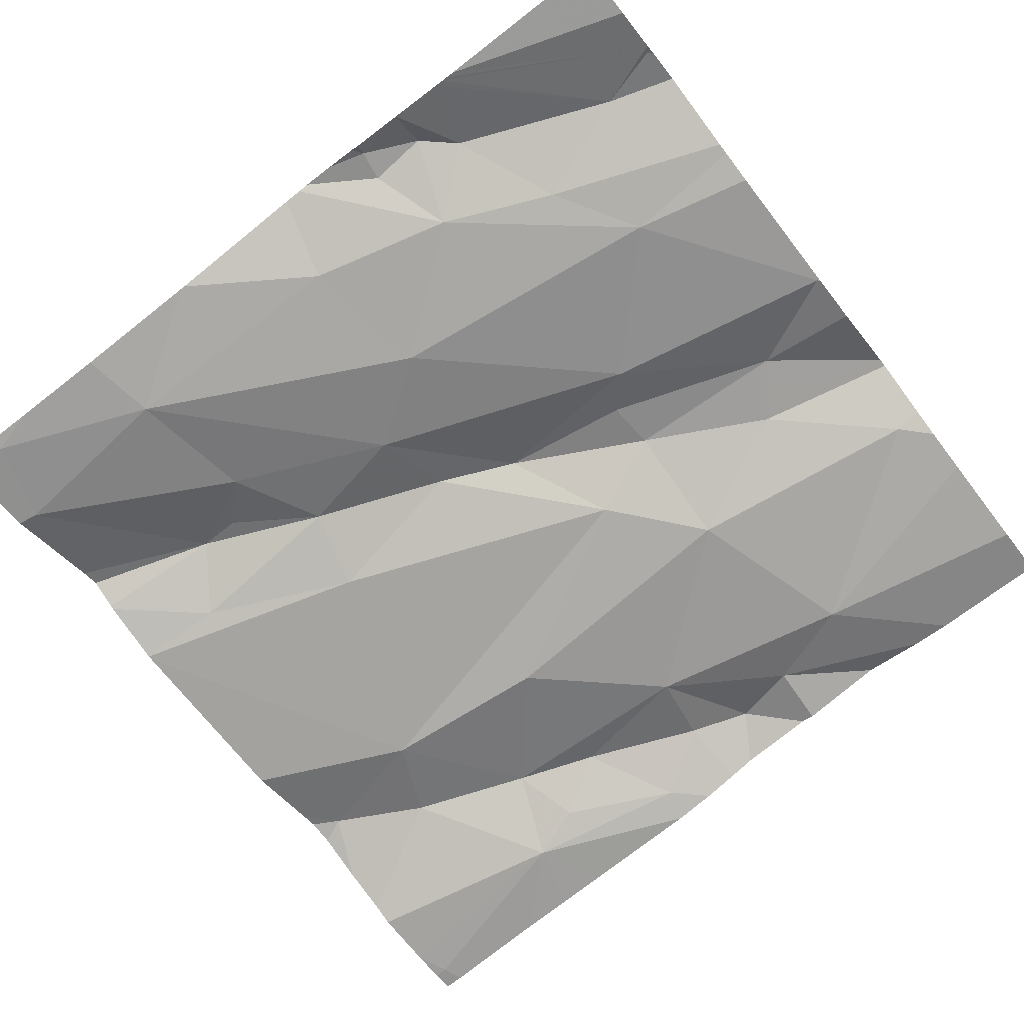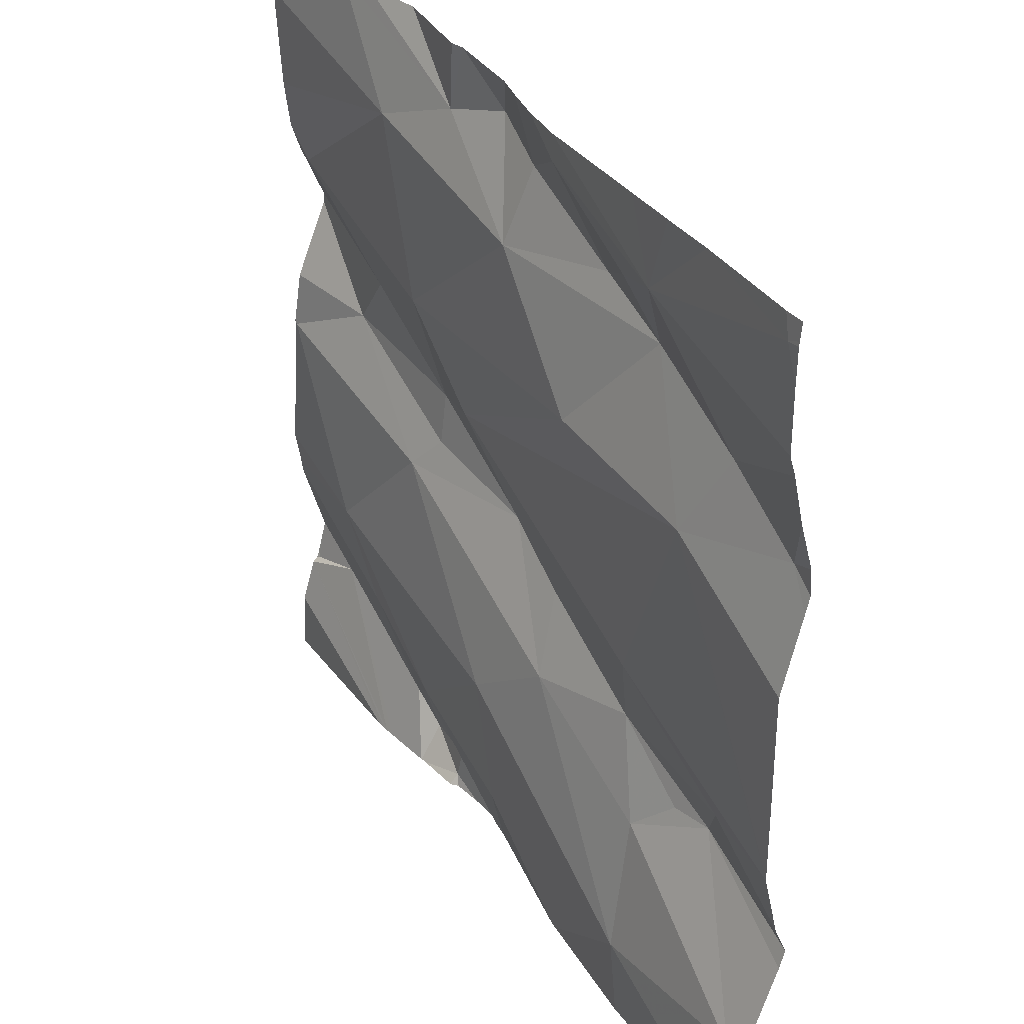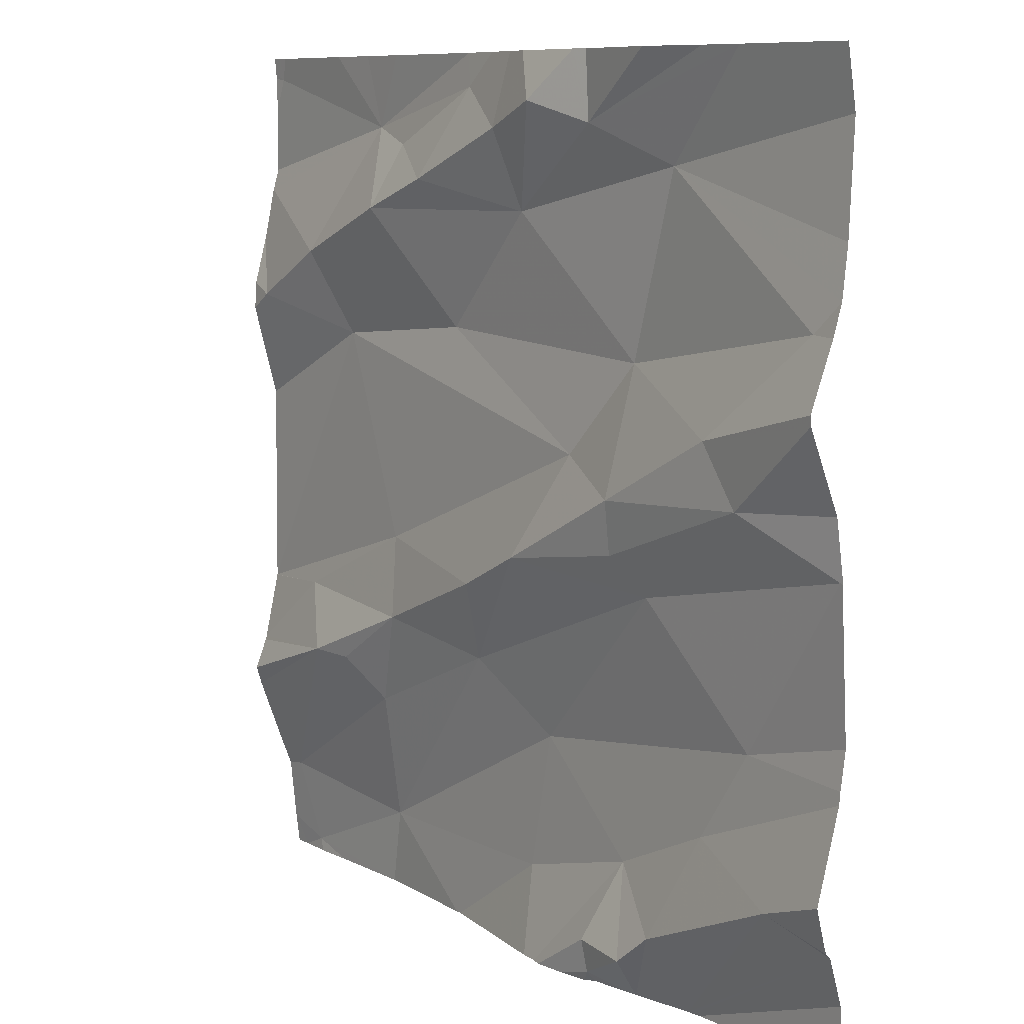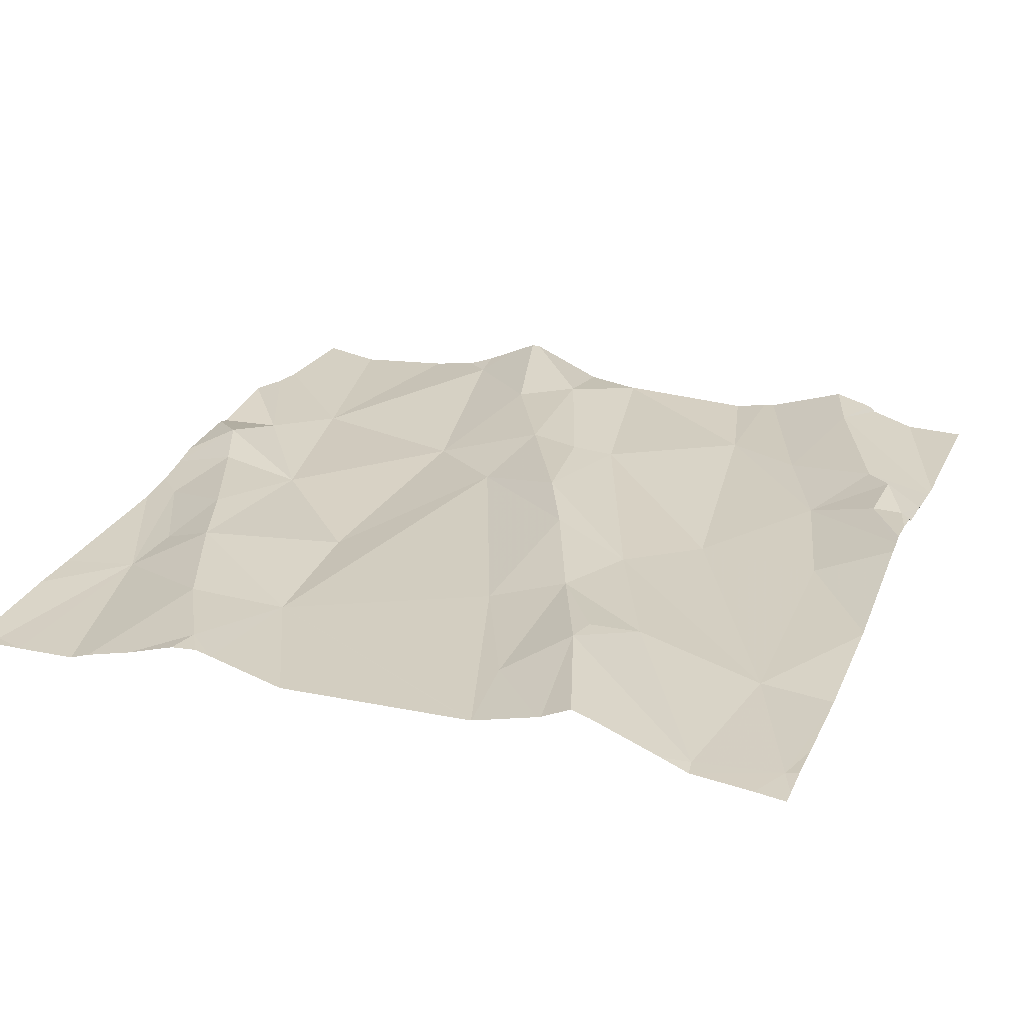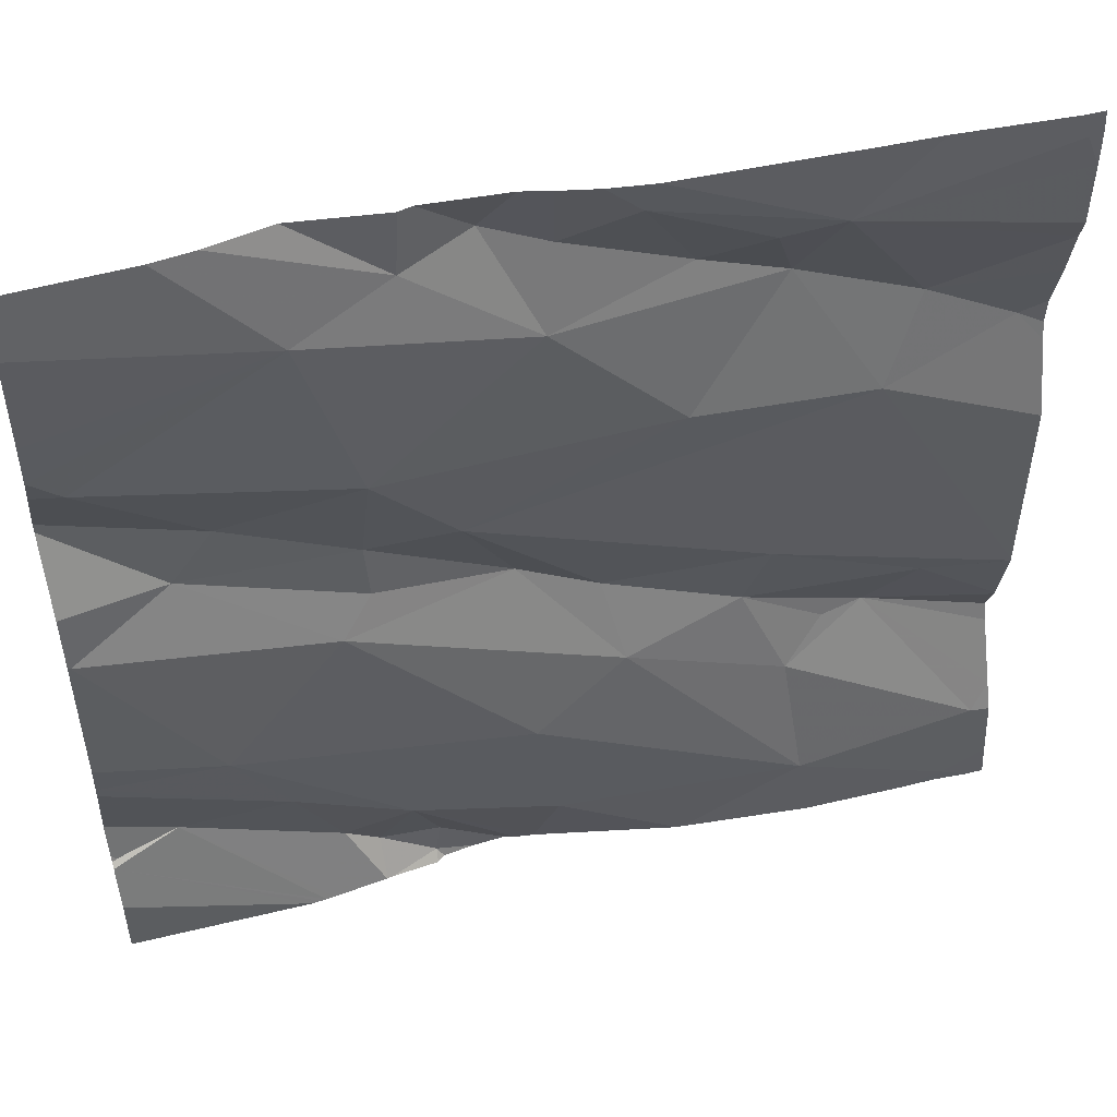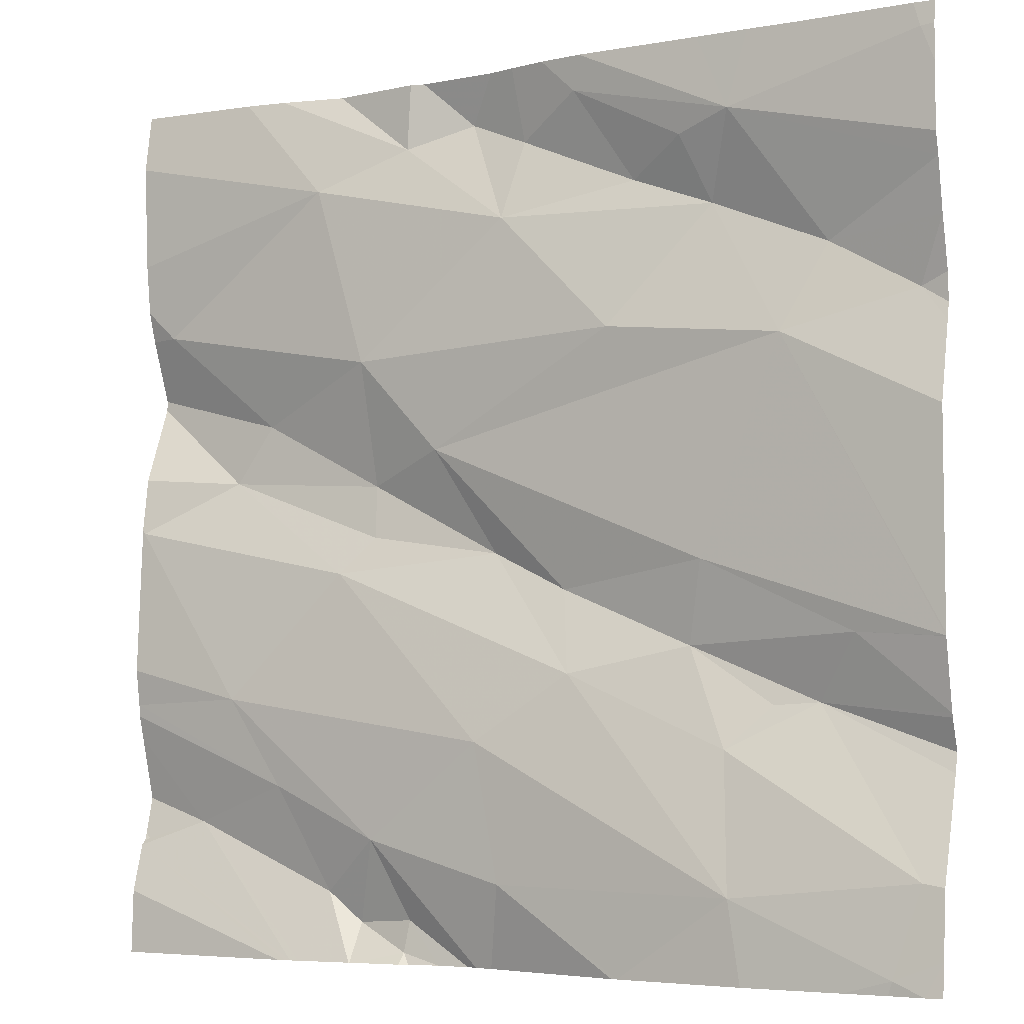
<metadata>
{"format":"obj","ext":"obj","renderer":"f3d","projection":"perspective","resolution":1024,"background":"white","views":[{"elev":-69.1,"azim":37.6,"up":"+Z"},{"elev":34.8,"azim":-125.0,"up":"+Y"},{"elev":9.1,"azim":48.7,"up":"+Y"},{"elev":21.4,"azim":-68.9,"up":"+Z"},{"elev":50.7,"azim":161.8,"up":"+Y"},{"elev":-4.8,"azim":-154.4,"up":"+Y"}]}
</metadata>
<code>
v -38.25 278.3 503.8
v -38.11 278.1 503.8
v -38.3 278.1 503.8
v -38.22 278.3 503.8
v -37.52 278.1 503.9
v -37.52 277.6 503.8
v -37.96 277.7 503.8
v -37.99 277.6 503.8
v -38.25 277.6 503.8
v -38.19 278.3 503.8
v -38 278.3 503.8
v -37.98 278.3 503.8
v -38.13 278.3 503.8
v -38.33 277.7 503.8
v -38.38 277.8 503.8
v -38.19 277.8 503.8
v -38.46 278.4 503.8
v -37.86 277.5 503.8
v -38.08 278.4 503.8
v -37.99 278.4 503.8
v -37.81 277.9 503.9
v -37.78 277.9 503.8
v -37.96 277.9 503.9
v -37.52 278.1 503.9
v -37.52 278 503.9
v -37.52 277.6 503.9
v -37.52 277.6 503.9
v -37.52 277.9 503.8
v -37.52 277.7 503.8
v -37.81 278 503.9
v -37.52 278.1 503.9
v -38.07 278.4 503.8
v -37.52 277.6 503.9
v -37.52 277.8 503.8
v -38.45 277.6 503.8
v -38.44 278.1 503.8
v -37.52 277.7 503.8
v -38.21 277.9 503.8
v -37.93 278.4 503.9
v -38.42 277.5 503.8
v -37.96 278.4 503.8
v -38.45 278.4 503.8
v -37.86 278.4 503.8
v -37.88 278.4 503.8
v -37.9 278 503.8
v -37.65 278.4 503.8
v -38.24 277.7 503.8
v -38.06 277.8 503.8
v -38.28 277.7 503.8
v -38.04 277.9 503.8
v -38.35 278.2 503.8
v -37.86 278.3 503.8
v -37.75 278.3 503.8
v -37.81 278.1 503.8
v -37.83 277.6 503.8
v -37.86 277.5 503.8
v -37.8 277.5 503.9
v -37.65 277.7 503.8
v -38.26 277.5 503.8
v -37.54 277.5 503.8
v -37.63 278 503.9
v -37.87 277.5 503.8
v -38.13 277.5 503.8
v -38.42 277.5 503.8
v -37.71 277.5 503.8
v -37.52 277.9 503.8
v -37.81 277.5 503.8
v -37.59 277.6 503.9
v -37.67 278.1 503.9
v -37.9 277.5 503.8
v -37.52 277.6 503.9
v -37.86 277.5 503.8
v -38.21 278.4 503.8
v -37.76 277.5 503.8
v -37.55 278.2 503.9
v -38.03 278.4 503.8
v -37.71 277.7 503.8
v -38.47 278.4 503.8
v -38.47 278.4 503.8
v -38.47 278.4 503.8
v -38.47 277.6 503.8
v -38.47 277.6 503.8
v -38.47 278.1 503.8
v -38.47 278.2 503.8
v -38.47 278.1 503.8
v -38.47 277.8 503.8
v -38.47 277.8 503.8
v -38.33 278.4 503.8
v -38.27 278.4 503.8
v -38.47 277.5 503.8
v -38.47 278.2 503.8
v -38.47 278 503.8
v -38.47 277.7 503.8
v -38.47 278.3 503.8
v -38.47 278.3 503.8
v -38.47 277.7 503.8
v -38.47 277.7 503.8
v -38.47 277.7 503.8
v -38.47 277.8 503.8
v -37.52 277.5 503.8
v -37.52 278.2 503.9
v -37.52 278.2 503.9
v -37.52 277.9 503.8
v -37.52 278.2 503.8
v -37.52 278.4 503.8
v -37.52 277.7 503.8
v -37.69 278.4 503.8
v -37.97 277.5 503.8
v -38.12 277.5 503.8
v -37.95 277.5 503.8
v -37.94 277.5 503.8
v -38.37 277.5 503.8
v -37.8 277.5 503.8
v -37.74 277.5 503.8
v -37.73 277.5 503.8
v -37.8 277.5 503.8
v -37.72 277.5 503.8
v -38.43 277.5 503.8
v -38.45 277.5 503.8
v -38.47 277.5 503.8
v -37.52 277.5 503.8
v -37.76 278.4 503.9
v -38.46 278.4 503.8
v -38.47 278.4 503.8
v -37.53 278.4 503.8
v -37.52 278.4 503.8
f 3 2 4
f 8 7 9
f 1 4 10
f 12 11 13
f 15 14 16
f 17 1 88
f 22 21 23
f 104 53 101
f 23 21 30
f 32 11 20
f 103 66 34
f 102 75 31
f 112 40 64
f 15 38 86
f 40 35 81
f 125 53 105
f 124 80 123
f 101 75 102
f 30 45 23
f 3 36 85
f 123 17 42
f 122 52 107
f 16 47 48
f 14 49 16
f 50 23 45
f 91 51 94
f 22 23 48
f 39 11 12
f 50 16 48
f 44 52 43
f 23 50 48
f 16 50 38
f 20 39 41
f 13 4 12
f 53 12 54
f 4 1 51
f 35 9 47
f 13 32 10
f 45 3 38
f 2 12 4
f 11 32 13
f 1 17 78
f 1 10 32
f 51 36 3
f 111 56 110
f 24 69 5
f 14 15 93
f 110 55 108
f 14 35 47
f 47 49 14
f 86 3 99
f 9 48 47
f 51 3 4
f 13 10 4
f 19 32 76
f 48 7 22
f 7 8 55
f 12 52 39
f 12 53 52
f 8 9 63
f 56 18 57
f 56 55 110
f 16 38 15
f 94 1 95
f 2 3 45
f 59 40 112
f 70 56 111
f 49 47 16
f 82 14 98
f 55 8 108
f 45 54 2
f 7 48 9
f 58 22 7
f 12 2 54
f 9 35 40
f 38 50 45
f 30 21 61
f 55 56 57
f 22 66 61
f 107 52 46
f 30 61 69
f 109 8 63
f 25 66 28
f 46 53 125
f 57 18 67
f 71 68 6
f 22 58 66
f 68 74 114
f 31 69 24
f 57 74 55
f 65 6 117
f 108 8 109
f 66 58 34
f 74 57 113
f 52 53 46
f 53 75 101
f 125 105 126
f 60 100 65
f 54 69 75
f 69 61 5
f 43 52 122
f 37 77 106
f 70 18 56
f 33 71 27
f 77 68 29
f 74 68 77
f 58 7 55
f 55 77 58
f 54 45 30
f 30 69 54
f 22 61 21
f 53 54 75
f 55 74 77
f 78 17 79
f 41 39 44
f 31 75 69
f 79 17 80
f 59 9 40
f 80 17 123
f 27 71 26
f 81 35 82
f 44 39 52
f 26 71 6
f 82 35 14
f 83 36 84
f 6 68 115
f 84 36 91
f 85 36 83
f 63 9 59
f 5 61 25
f 86 38 3
f 87 15 86
f 28 66 103
f 76 32 20
f 119 90 120
f 90 40 81
f 67 18 72
f 25 61 66
f 91 36 51
f 92 3 85
f 37 58 77
f 93 15 87
f 20 11 39
f 64 40 118
f 94 51 1
f 95 1 78
f 34 58 37
f 96 14 97
f 33 68 71
f 65 100 6
f 97 14 93
f 98 14 96
f 99 3 92
f 29 68 33
f 62 18 70
f 19 1 32
f 105 53 104
f 106 77 29
f 72 18 62
f 113 57 67
f 42 17 88
f 114 74 116
f 115 68 114
f 73 1 19
f 116 74 113
f 117 6 115
f 118 40 119
f 88 1 89
f 119 40 90
f 89 1 73
f 121 100 60

</code>
